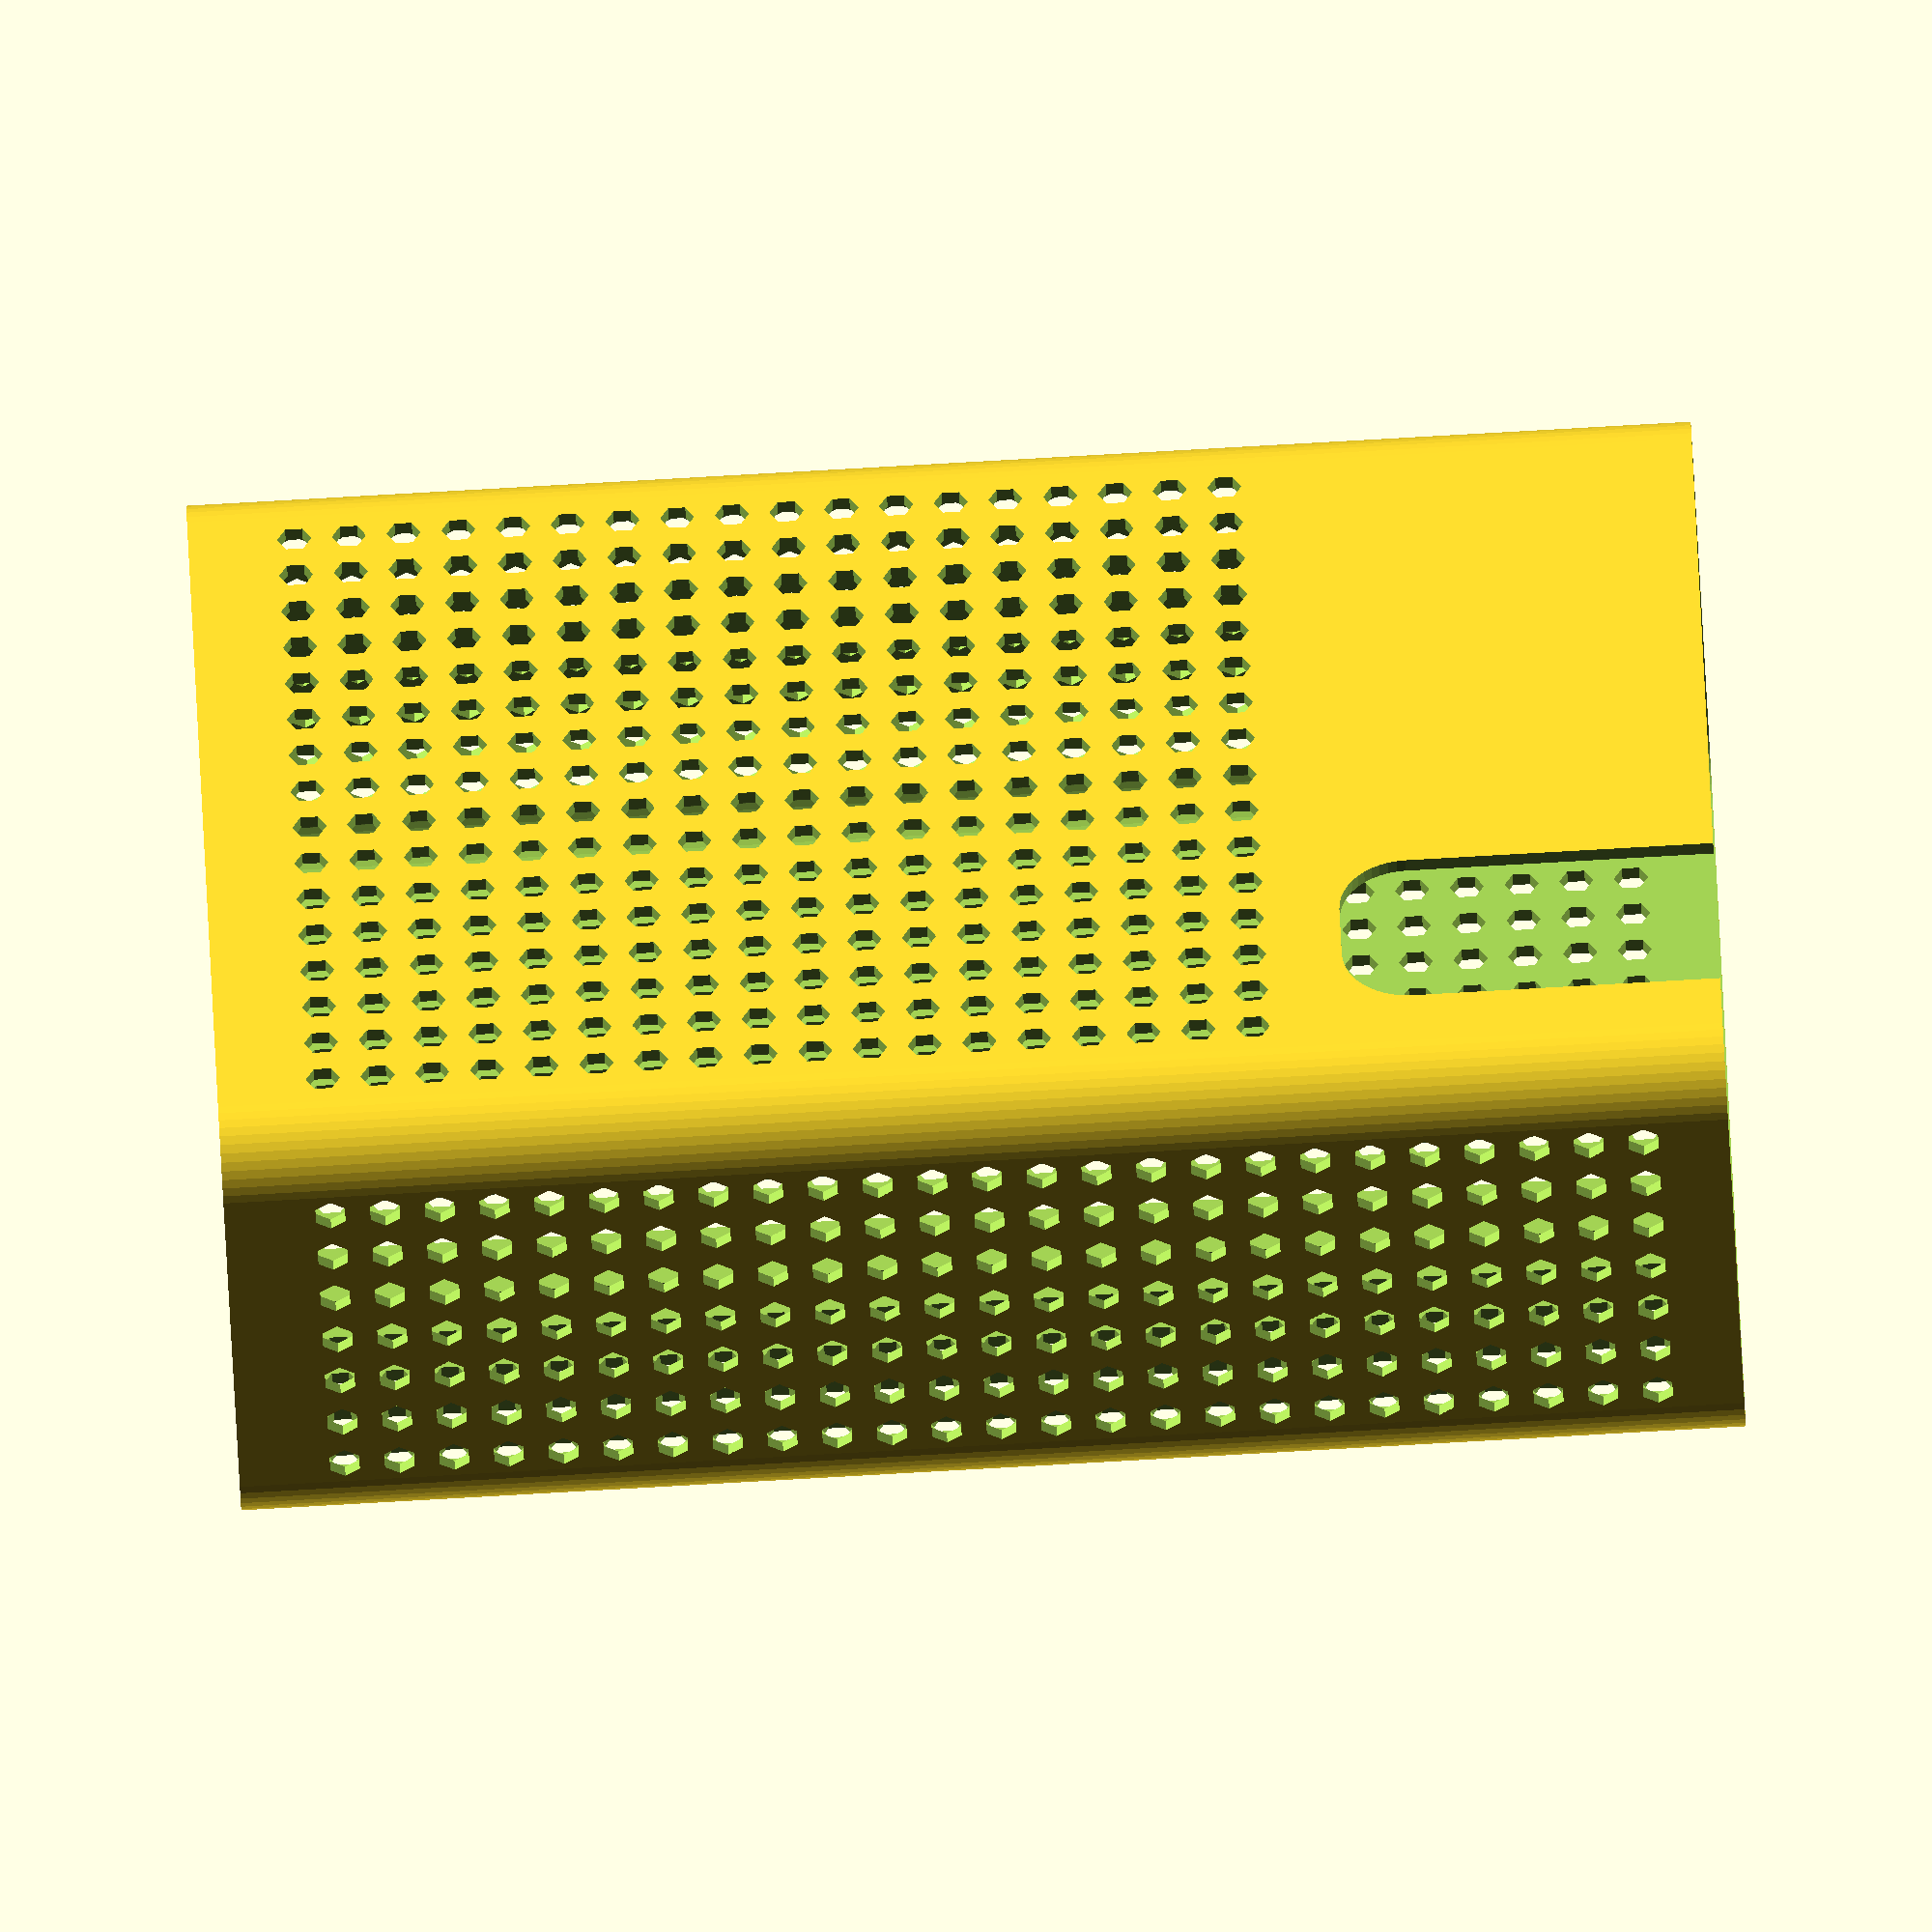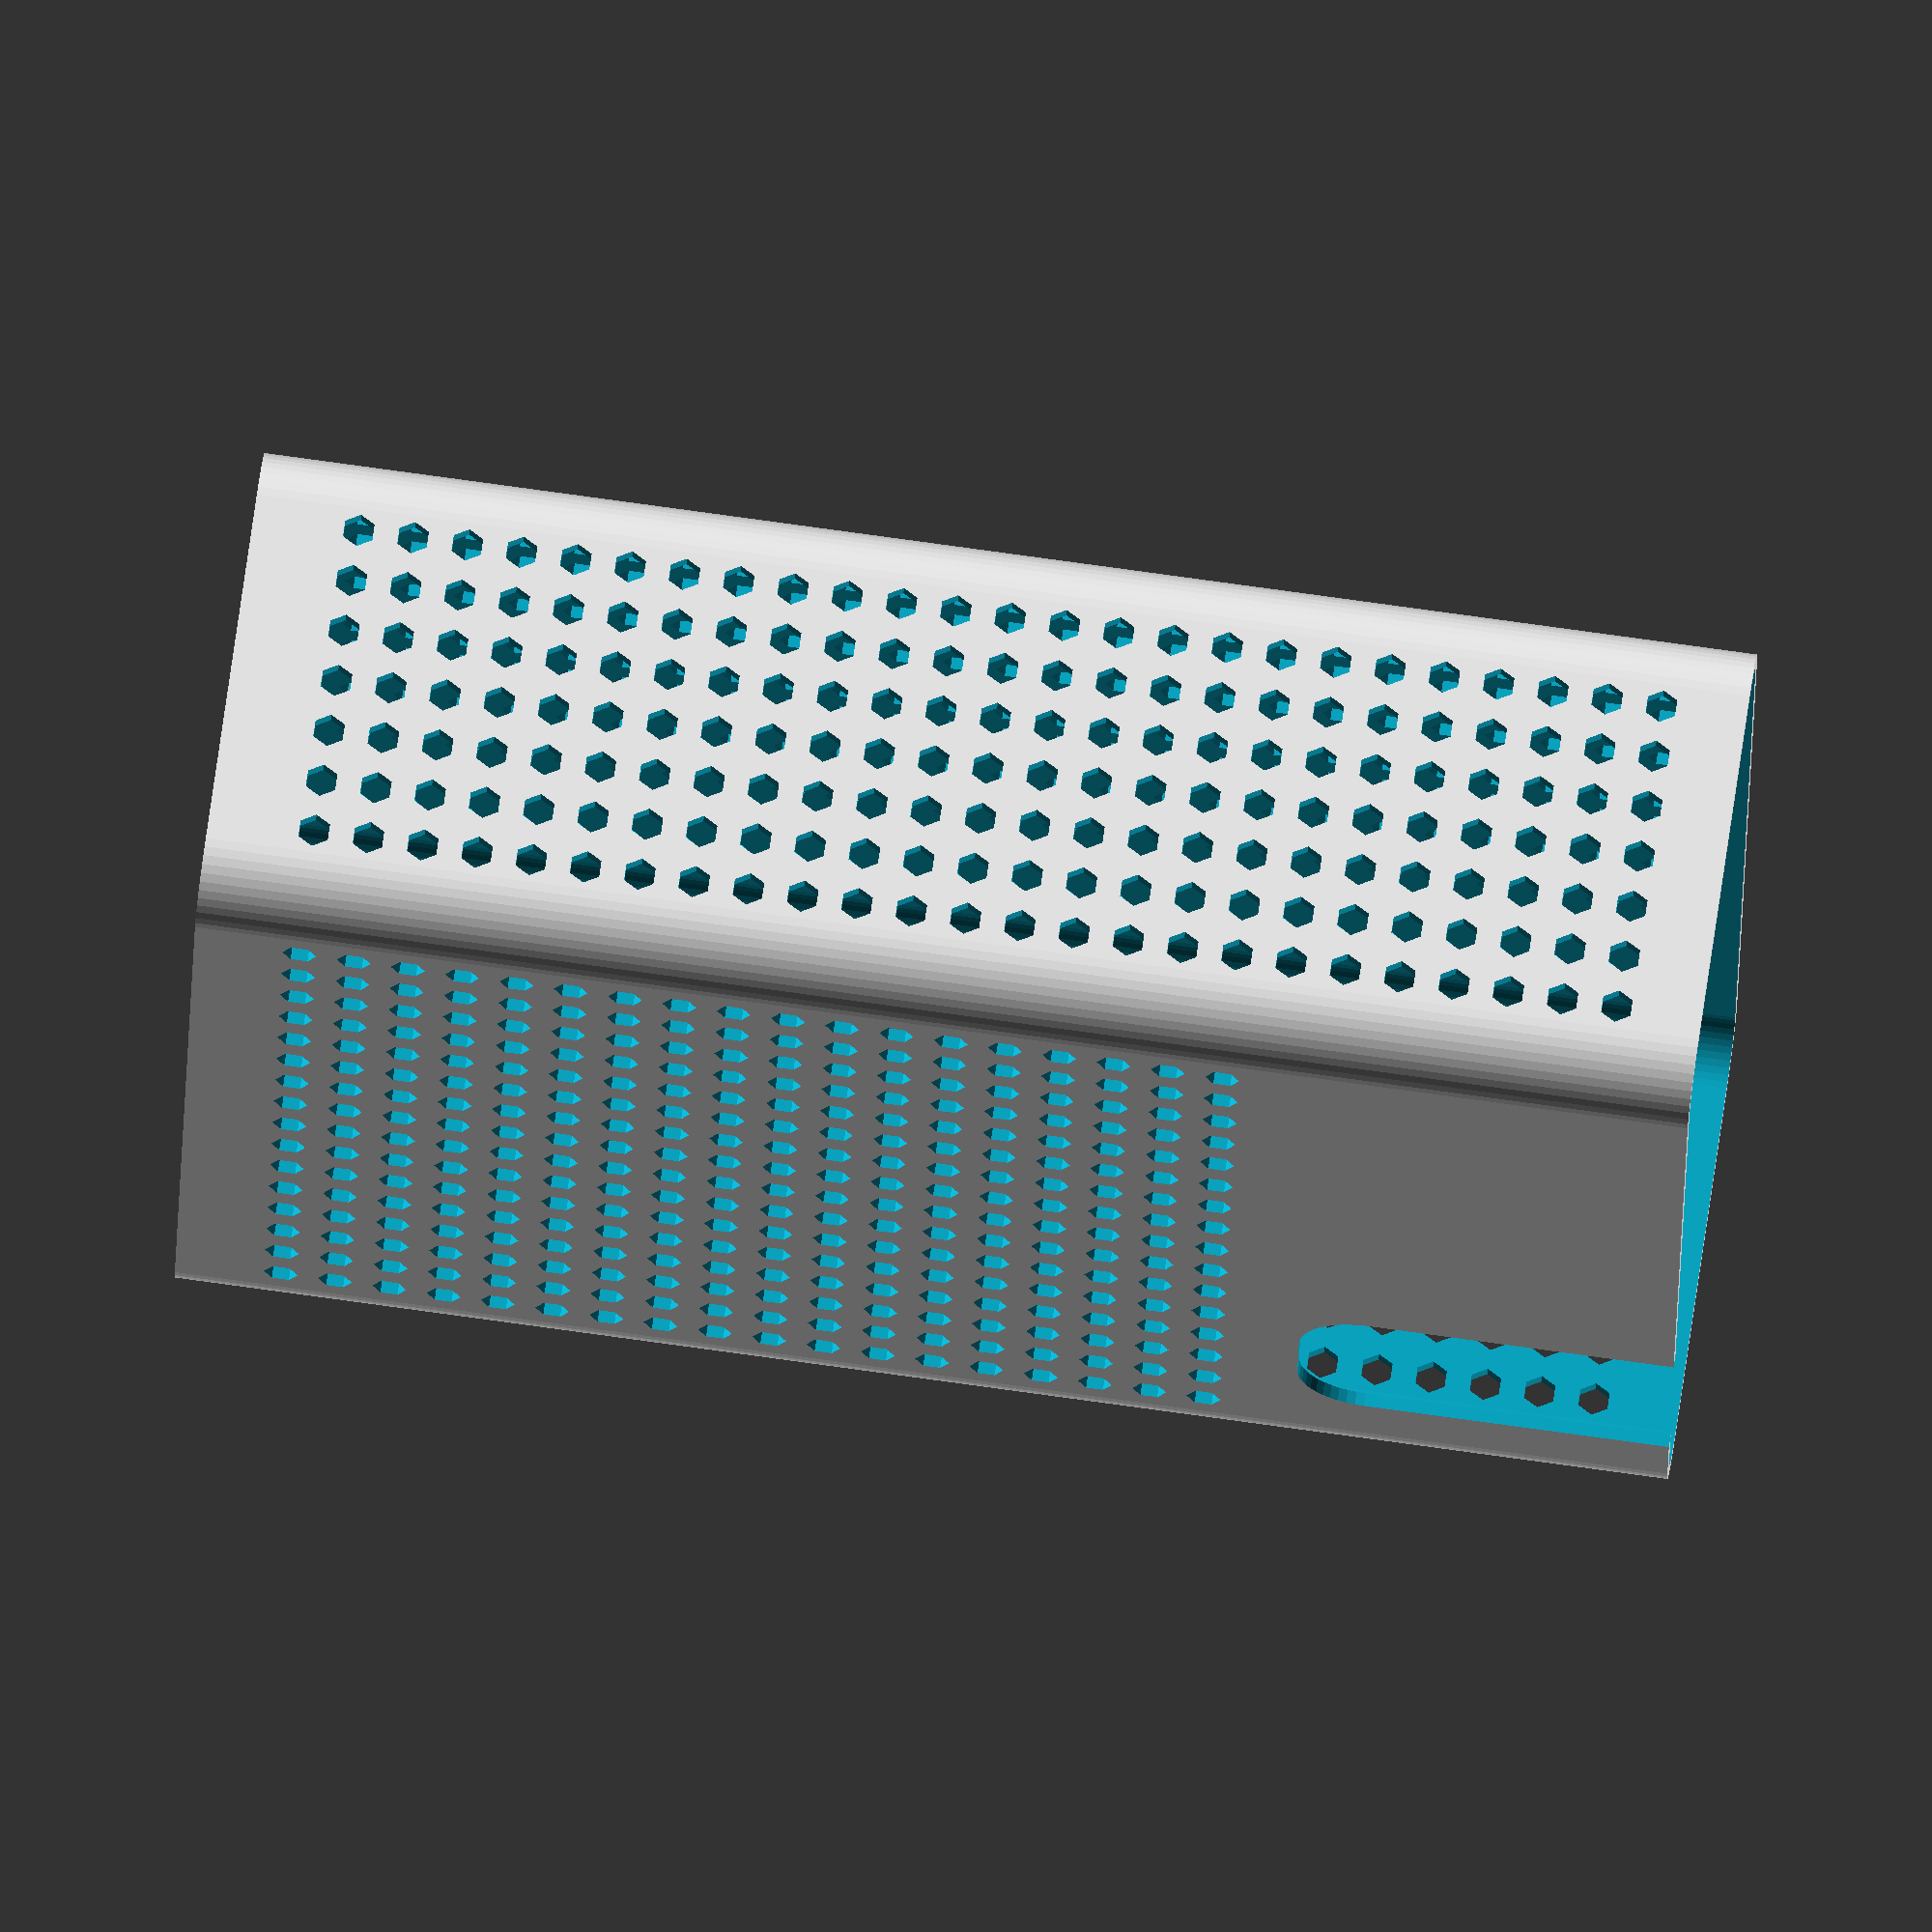
<openscad>
/*
 * Derivative trash can to use as "poop" collector for Kobra S1 3d printer.
 */

// Trash Can Parameters
can_width = 150;         // Outer width (X-axis)
can_depth = 75;          // Outer depth (Y-axis)
can_height = 220;        // Outer height (Z-axis)
notch_width = 30;        // Notch for poop
notch_height = 175;
notch_offset = 110;
wall_thickness = 2;      // Thickness of the walls
base_thickness = 3;      // Thickness of the base
corner_radius = 10;      // Radius for outer corners
notch_corner_radius = 10;      // Radius for outer corners

// Hexagonal Hole Parameters
hole_diameter = 5;      // Circumscribed diameter of the hexagon (vertex to vertex)
hole_spacing_x = 8;     // Center-to-center spacing of holes horizontally on faces
hole_spacing_z = 8;     // Center-to-center spacing of holes vertically on faces
hole_margin_sides = 10;   // Margin from side edges of a face to the first/last hole center
hole_margin_top_bottom = 10; // Margin from top/bottom edges of wall to first/last hole center

// Render Quality
$fn_smooth = 48; // For rounded corners and general smoothness
$fn_hex = 6;     // For hexagons (always 6)

// --- Derived Parameters & Helper calculations ---
// Inner dimensions for the cavity
inner_width = can_width - 2 * wall_thickness;
inner_depth = can_depth - 2 * wall_thickness;
inner_height = can_height - base_thickness;
inner_corner_radius = max(0.01, corner_radius - wall_thickness); // Avoid negative or zero radius

// Effective dimensions of a "pointy-top" hexagon on the face
hex_eff_width_on_face = hole_diameter * cos(30); // Width across flats
hex_eff_height_on_face = hole_diameter;          // Height point-to-point

// --- Modules ---

// Module for a 2D rounded rectangle
module rounded_rectangle_2d(size, radius, _fn, _ctr=true) {
    minkowski() {
        square([size[0] - 2 * radius, size[1] - 2 * radius], center = _ctr);
        circle(r = radius, $fn = _fn);
    }
}

// Module for a single hexagonal prism cutter (pointy-top orientation)
module hex_cutter_prism(dia, len) {
    rotate([0, 0, 30]) // Orient hexagon to be "pointy-top" along its local Y-axis
        cylinder(d = dia, h = len, $fn = $fn_hex, center = true);
}

// Module for the solid body of the trash can
module trash_can_solid_body() {
    difference() {
        // Outer solid
        linear_extrude(height = can_height)
            rounded_rectangle_2d([can_width, can_depth], corner_radius, _fn = $fn_smooth);

        // Inner cavity
        translate([0, 0, base_thickness])
            linear_extrude(height = inner_height + 0.1) // +0.1 for clean subtraction
                rounded_rectangle_2d([inner_width, inner_depth],
                                      inner_corner_radius, _fn = $fn_smooth);
        
        // notch
        translate([notch_offset - can_width/2, -can_depth/2, notch_height])
            rotate([90,0,0])
                linear_extrude(wall_thickness*3, center = true)
                    rounded_rectangle_2d(
                        [notch_width, notch_height],
                        notch_corner_radius, _fn = $fn_smooth, _ctr = false);
    }
}

// Module to generate all hole cutters
module all_hole_cutters() {
    cutter_length = max(can_width, can_depth) * 1.5; // Ensure cutters pass through

    // --- Holes on Front/Back faces (along Y-axis) ---
    face_width_for_x_holes = can_width;
    // Available width for hole pattern centers
    available_pattern_span_x = face_width_for_x_holes - 2 * hole_margin_sides - hex_eff_width_on_face;
    if (available_pattern_span_x >= 0) {
        num_holes_x = floor(available_pattern_span_x / hole_spacing_x) + 1;
        actual_pattern_width_centers_x = (num_holes_x - 1) * hole_spacing_x;
        start_x = -actual_pattern_width_centers_x / 2;

        // Available height for hole pattern centers
        available_wall_height = can_height - base_thickness - 2 * hole_margin_top_bottom;
        echo(can_height);
        echo(available_wall_height);
        available_pattern_span_z = available_wall_height - hex_eff_height_on_face;
        
        if (available_pattern_span_z >= 0) {
            num_holes_z = floor(available_pattern_span_z / hole_spacing_z) + 1;
            actual_pattern_height_centers_z = (num_holes_z - 1) * hole_spacing_z;
            start_z_center = base_thickness + hole_margin_top_bottom + hex_eff_height_on_face/2 + 
                             (available_pattern_span_z - actual_pattern_height_centers_z)/2;

            for (i = [0 : num_holes_x-1]) {
                for (j = [0 : num_holes_z-1]) {
                    x = start_x + i * hole_spacing_x;
                    z = start_z_center + j * hole_spacing_z;
                    back_only = (z > (notch_height - 2*hole_margin_top_bottom));
                    y_offset = back_only ? cutter_length/2 : 0;
                    translate([x, y_offset, z])
                        rotate([90, 0, 0]) // Align cutter axis with Y
                            hex_cutter_prism(hole_diameter, cutter_length);
                }
            }
        }
    }

    // --- Holes on Left/Right faces (along X-axis) ---
    face_width_for_y_holes = can_depth;
    // Available "width" (along Y) for hole pattern centers on side faces
    available_pattern_span_y = face_width_for_y_holes - 2 * hole_margin_sides - hex_eff_width_on_face;
     if (available_pattern_span_y >= 0) {
        num_holes_y = floor(available_pattern_span_y / hole_spacing_x) + 1; // Using hole_spacing_x for consistency
        actual_pattern_width_centers_y = (num_holes_y - 1) * hole_spacing_x;
        start_y = -actual_pattern_width_centers_y / 2;

        // Vertical hole pattern (num_holes_z, start_z_center) is the same as for front/back
        available_wall_height = can_height - base_thickness - 2 * hole_margin_top_bottom;
        available_pattern_span_z = available_wall_height - hex_eff_height_on_face;

        if (available_pattern_span_z >= 0) {
            num_holes_z = floor(available_pattern_span_z / hole_spacing_z) + 1;
            actual_pattern_height_centers_z = (num_holes_z - 1) * hole_spacing_z;
             start_z_center = base_thickness + hole_margin_top_bottom + hex_eff_height_on_face/2 + 
                             (available_pattern_span_z - actual_pattern_height_centers_z)/2;

            for (i = [0 : num_holes_y-1]) {
                for (j = [0 : num_holes_z-1]) {
                    translate([0, start_y + i * hole_spacing_x, start_z_center + j * hole_spacing_z])
                        rotate([0, 90, 0]) // Align cutter axis with X
                            hex_cutter_prism(hole_diameter, cutter_length);
                }
            }
        }
    }
}


// --- Main Assembly ---
difference() {
    trash_can_solid_body();
    all_hole_cutters();
}


</openscad>
<views>
elev=87.6 azim=51.3 roll=273.2 proj=o view=solid
elev=283.4 azim=99.5 roll=277.9 proj=o view=solid
</views>
